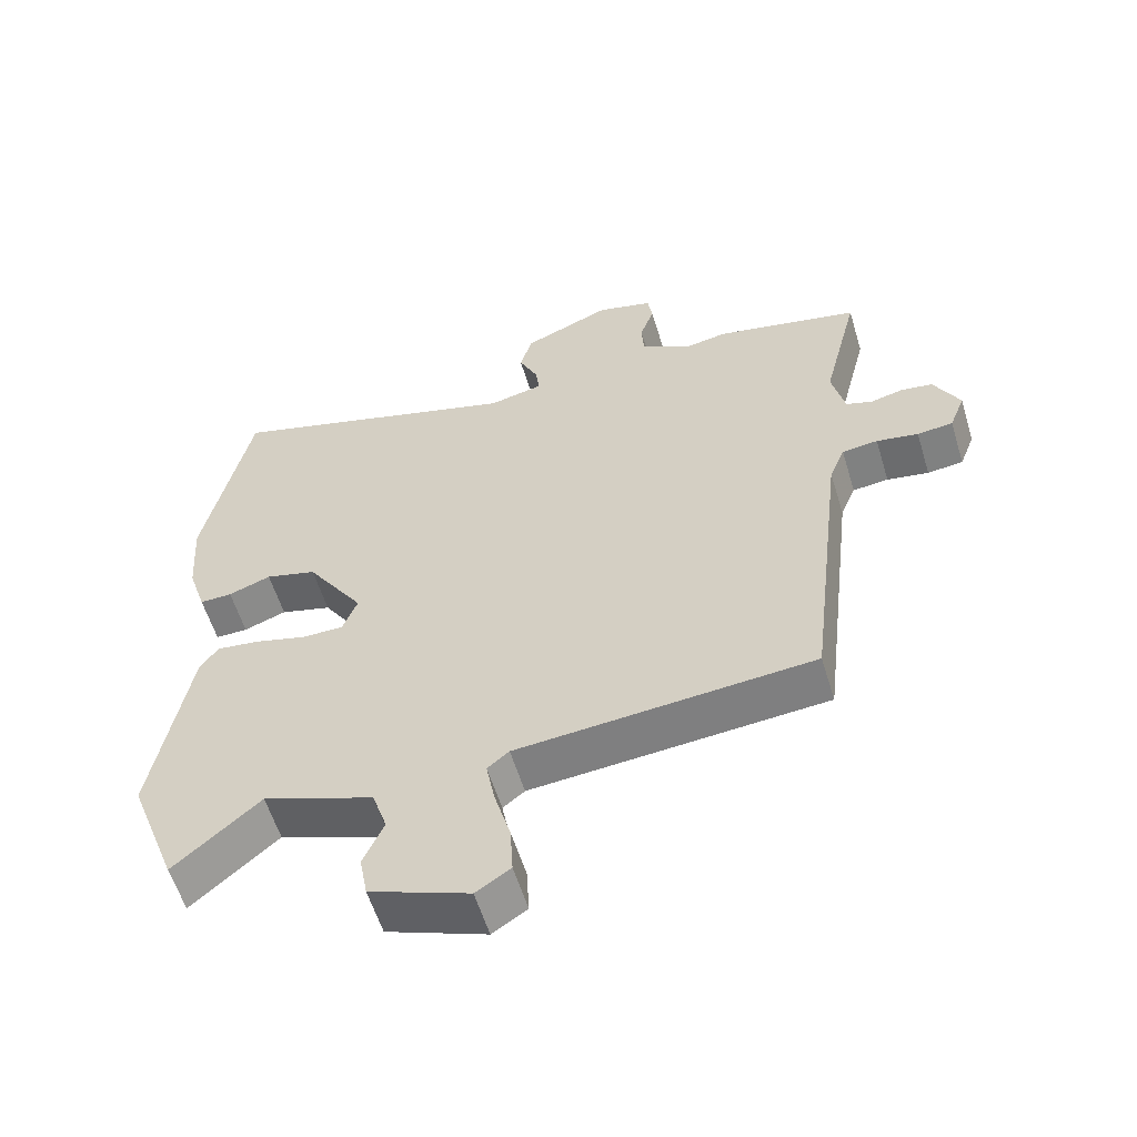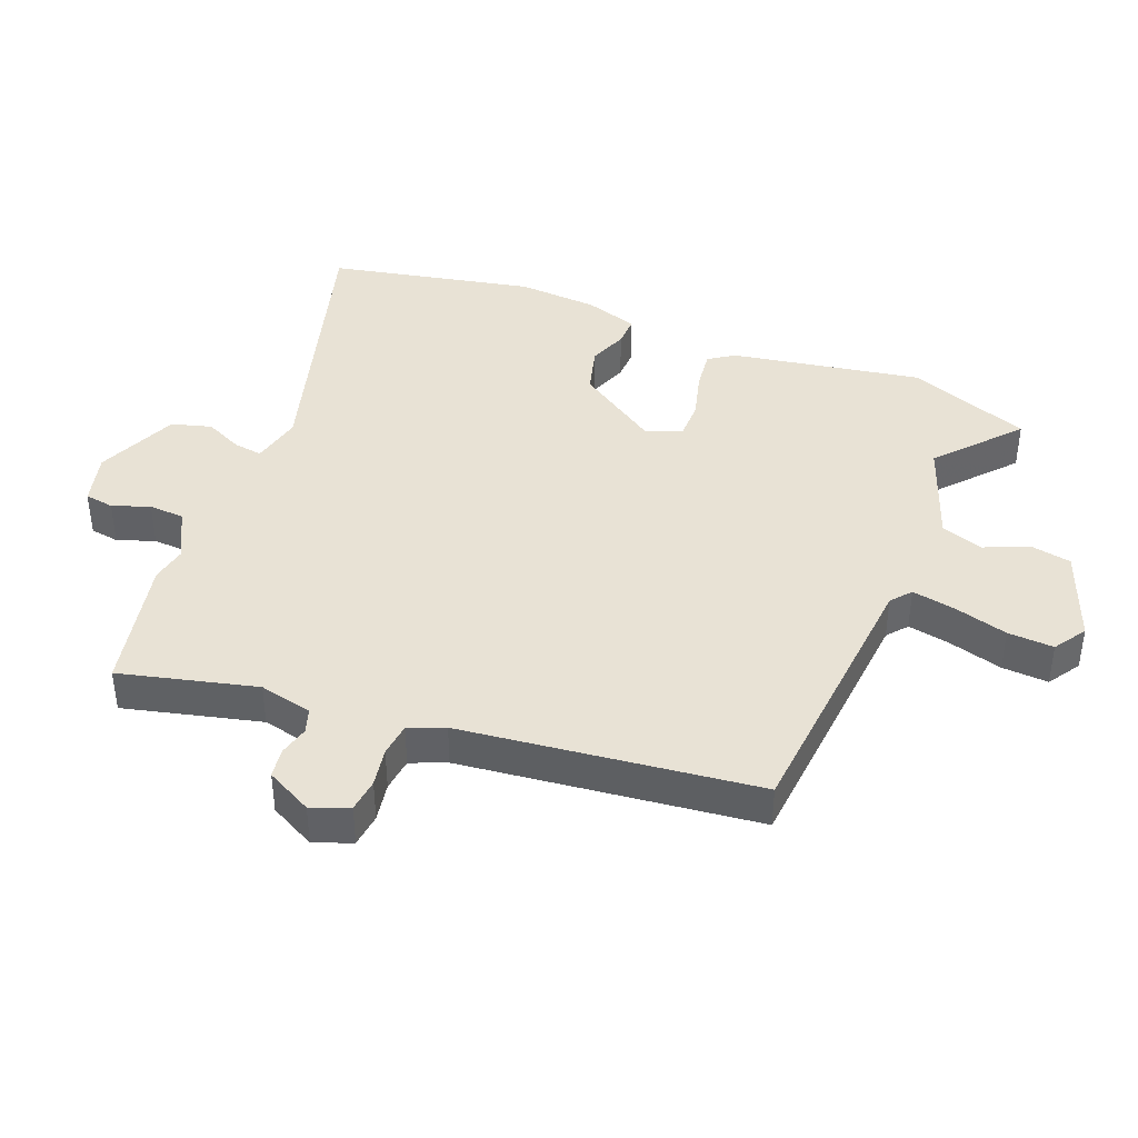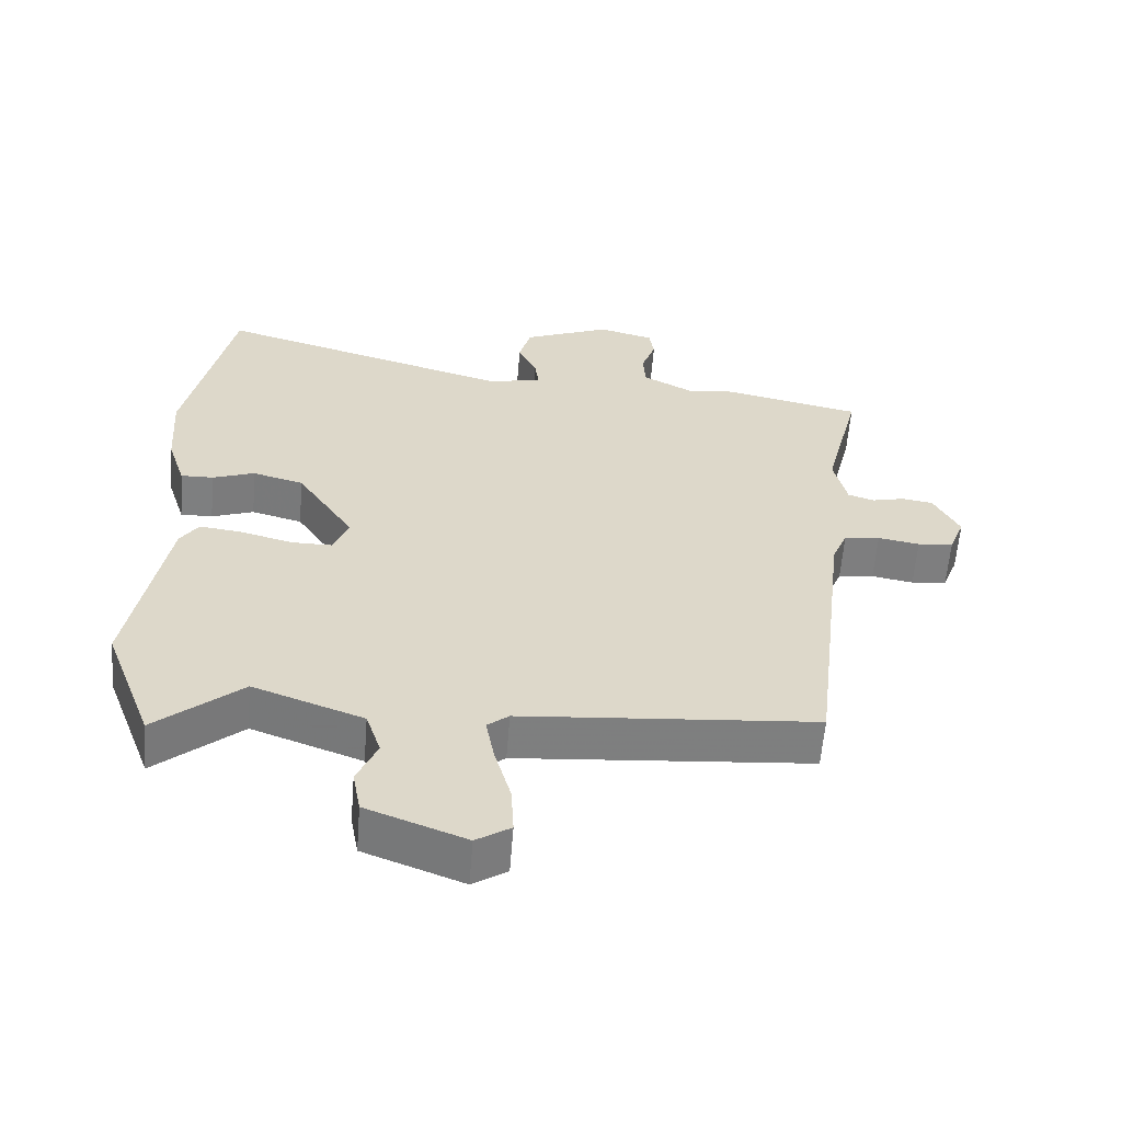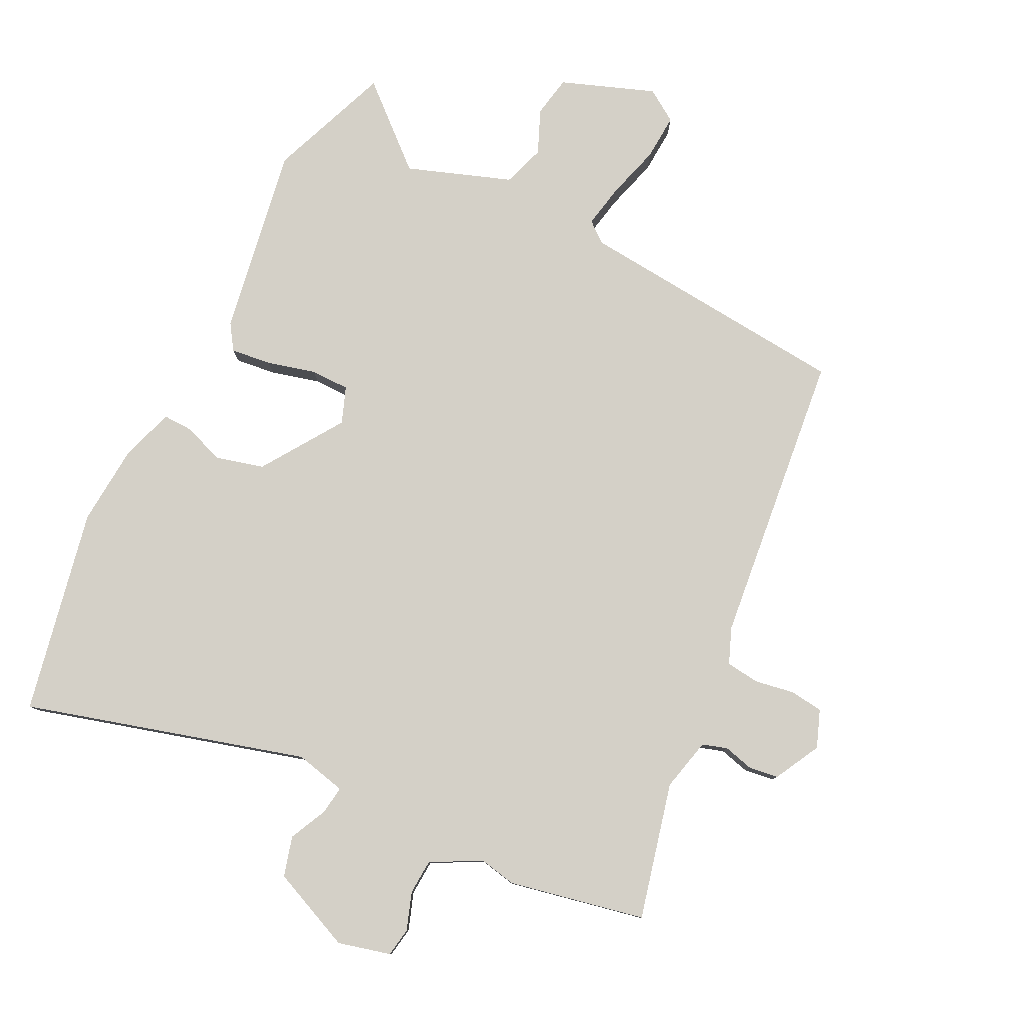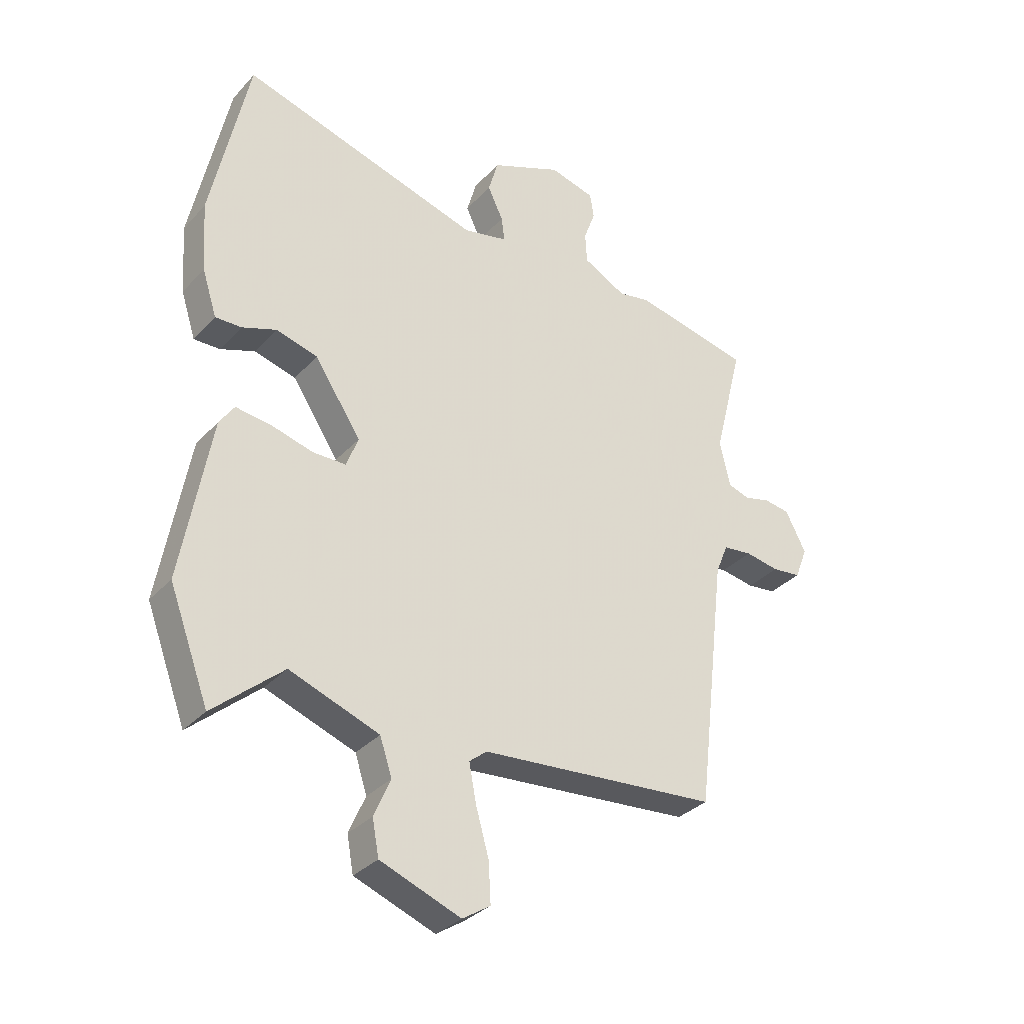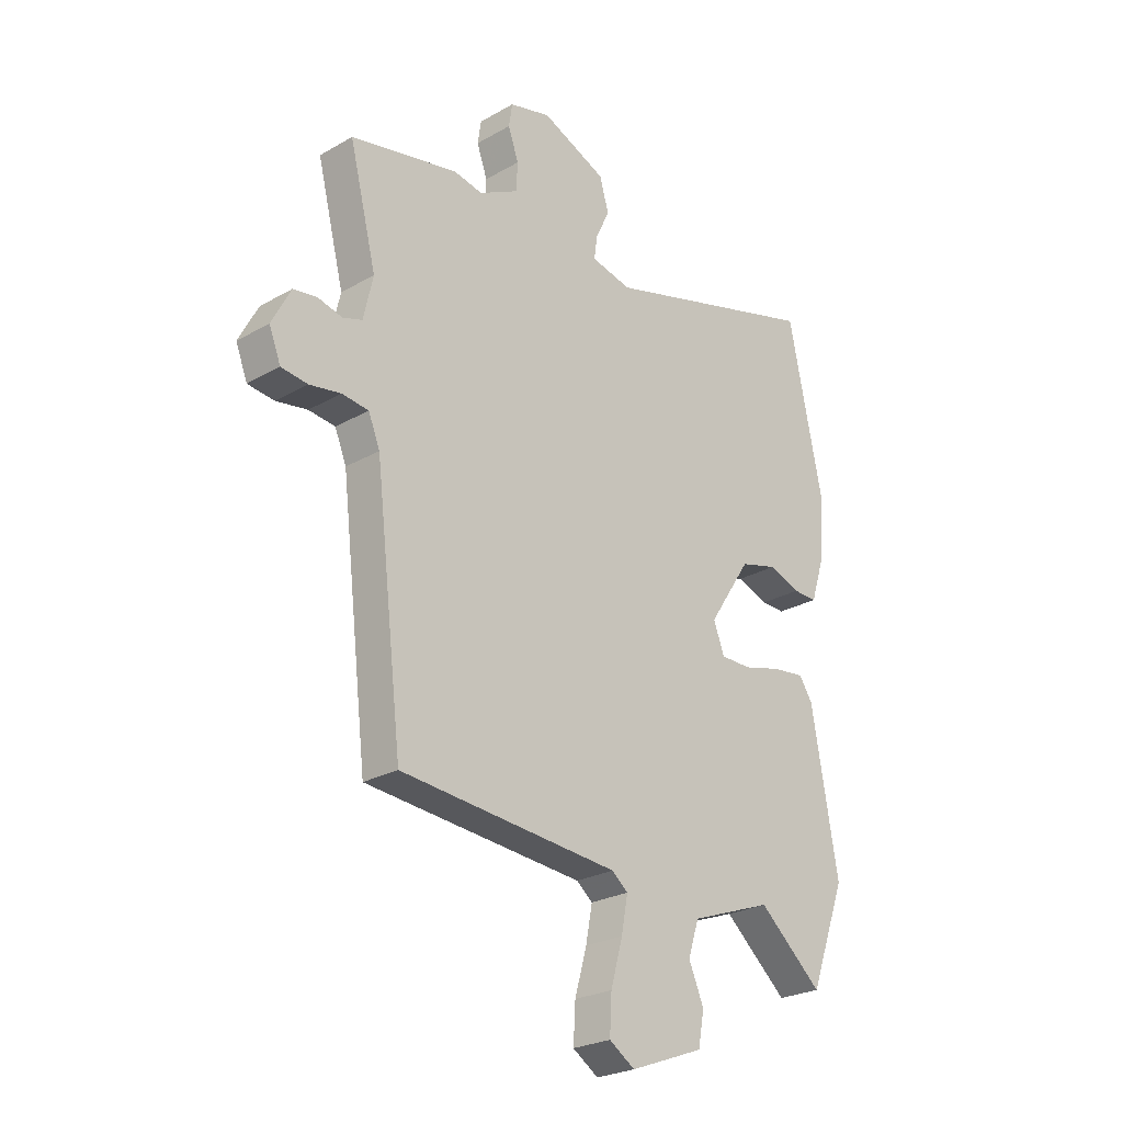
<metadata>
{"format":"obj","ext":"obj","renderer":"f3d","projection":"perspective","resolution":1024,"background":"white","views":[{"elev":-58.0,"azim":16.9,"up":"+Z"},{"elev":40.7,"azim":111.8,"up":"+Y"},{"elev":-59.6,"azim":-4.5,"up":"+Z"},{"elev":79.9,"azim":26.8,"up":"+Y"},{"elev":-33.0,"azim":-35.2,"up":"+Z"},{"elev":-25.3,"azim":132.6,"up":"+Z"}]}
</metadata>
<code>
v -0.464 0.07 -0.596
v -0.537 0.07 -0.402
v -0.484 0.07 -0.101
v -0.457 0.07 -0.061
v -0.393 0.07 -0.069
v -0.316 0.07 -0.09
v -0.255 0.07 -0.09
v -0.233 0.07 -0.033
v -0.318 0.07 0.096
v -0.394 0.07 0.117
v -0.457 0.07 0.094
v -0.505 0.07 0.093
v -0.532 0.07 0.177
v -0.541 0.07 0.305
v -0.473 0.07 0.63
v -0.03 0.07 0.5
v 0.051 0.07 0.518
v 0.045 0.07 0.563
v 0.017 0.07 0.623
v 0.035 0.07 0.686
v 0.165 0.07 0.741
v 0.248 0.07 0.719
v 0.255 0.07 0.673
v 0.234 0.07 0.614
v 0.237 0.07 0.558
v 0.316 0.07 0.516
v 0.374 0.07 0.527
v 0.589 0.07 0.481
v 0.535 0.07 0.266
v 0.554 0.07 0.182
v 0.593 0.07 0.169
v 0.641 0.07 0.181
v 0.688 0.07 0.174
v 0.726 0.07 0.101
v 0.703 0.07 0.042
v 0.65 0.07 0.036
v 0.588 0.07 0.047
v 0.535 0.07 0.041
v 0.512 0.07 -0.015
v 0.457 0.07 -0.481
v 0.02 0.07 -0.517
v -0.012 0.07 -0.543
v 0.001 0.07 -0.612
v 0.025 0.07 -0.697
v 0.029 0.07 -0.77
v -0.022 0.07 -0.803
v -0.169 0.07 -0.747
v -0.181 0.07 -0.682
v -0.151 0.07 -0.613
v -0.173 0.07 -0.546
v -0.337 0.07 -0.486
v -0.464 0 -0.596
v -0.537 0 -0.402
v -0.484 0 -0.101
v -0.457 0 -0.061
v -0.393 0 -0.069
v -0.316 0 -0.09
v -0.255 0 -0.09
v -0.233 0 -0.033
v -0.318 0 0.096
v -0.394 0 0.117
v -0.457 0 0.094
v -0.505 0 0.093
v -0.532 0 0.177
v -0.541 0 0.305
v -0.473 0 0.63
v -0.03 0 0.5
v 0.051 0 0.518
v 0.045 0 0.563
v 0.017 0 0.623
v 0.035 0 0.686
v 0.165 0 0.741
v 0.248 0 0.719
v 0.255 0 0.673
v 0.234 0 0.614
v 0.237 0 0.558
v 0.316 0 0.516
v 0.374 0 0.527
v 0.589 0 0.481
v 0.535 0 0.266
v 0.554 0 0.182
v 0.593 0 0.169
v 0.641 0 0.181
v 0.688 0 0.174
v 0.726 0 0.101
v 0.703 0 0.042
v 0.65 0 0.036
v 0.588 0 0.047
v 0.535 0 0.041
v 0.512 0 -0.015
v 0.457 0 -0.481
v 0.02 0 -0.517
v -0.012 0 -0.543
v 0.001 0 -0.612
v 0.025 0 -0.697
v 0.029 0 -0.77
v -0.022 0 -0.803
v -0.169 0 -0.747
v -0.181 0 -0.682
v -0.151 0 -0.613
v -0.173 0 -0.546
v -0.337 0 -0.486
f 46 47 48 49
f 46 49 50
f 43 44 45 46
f 42 43 46 50
f 41 42 50 51
f 39 40 41 51
f 34 35 36 37
f 34 37 38
f 31 32 33 34
f 30 31 34 38
f 29 30 38 39
f 26 27 28 29
f 25 26 29 39
f 21 22 23 24
f 21 24 25
f 18 19 20 21
f 17 18 21 25
f 16 17 25 39
f 10 11 12 13
f 9 10 13 14
f 3 4 5 6
f 3 6 7
f 51 1 2 3
f 51 3 7
f 39 51 7 8
f 16 39 8 9
f 9 14 15 16
f 100 99 98 97
f 101 100 97
f 97 96 95 94
f 101 97 94 93
f 102 101 93 92
f 102 92 91 90
f 88 87 86 85
f 89 88 85
f 85 84 83 82
f 89 85 82 81
f 90 89 81 80
f 80 79 78 77
f 90 80 77 76
f 75 74 73 72
f 76 75 72
f 72 71 70 69
f 76 72 69 68
f 90 76 68 67
f 64 63 62 61
f 65 64 61 60
f 57 56 55 54
f 58 57 54
f 54 53 52 102
f 58 54 102
f 59 58 102 90
f 60 59 90 67
f 67 66 65 60
f 1 52 53 2
f 2 53 54 3
f 3 54 55 4
f 4 55 56 5
f 5 56 57 6
f 6 57 58 7
f 7 58 59 8
f 8 59 60 9
f 9 60 61 10
f 10 61 62 11
f 11 62 63 12
f 12 63 64 13
f 13 64 65 14
f 14 65 66 15
f 15 66 67 16
f 16 67 68 17
f 17 68 69 18
f 18 69 70 19
f 19 70 71 20
f 20 71 72 21
f 21 72 73 22
f 22 73 74 23
f 23 74 75 24
f 24 75 76 25
f 25 76 77 26
f 26 77 78 27
f 27 78 79 28
f 28 79 80 29
f 29 80 81 30
f 30 81 82 31
f 31 82 83 32
f 32 83 84 33
f 33 84 85 34
f 34 85 86 35
f 35 86 87 36
f 36 87 88 37
f 37 88 89 38
f 38 89 90 39
f 39 90 91 40
f 40 91 92 41
f 41 92 93 42
f 42 93 94 43
f 43 94 95 44
f 44 95 96 45
f 45 96 97 46
f 46 97 98 47
f 47 98 99 48
f 48 99 100 49
f 49 100 101 50
f 50 101 102 51
f 51 102 52 1

</code>
